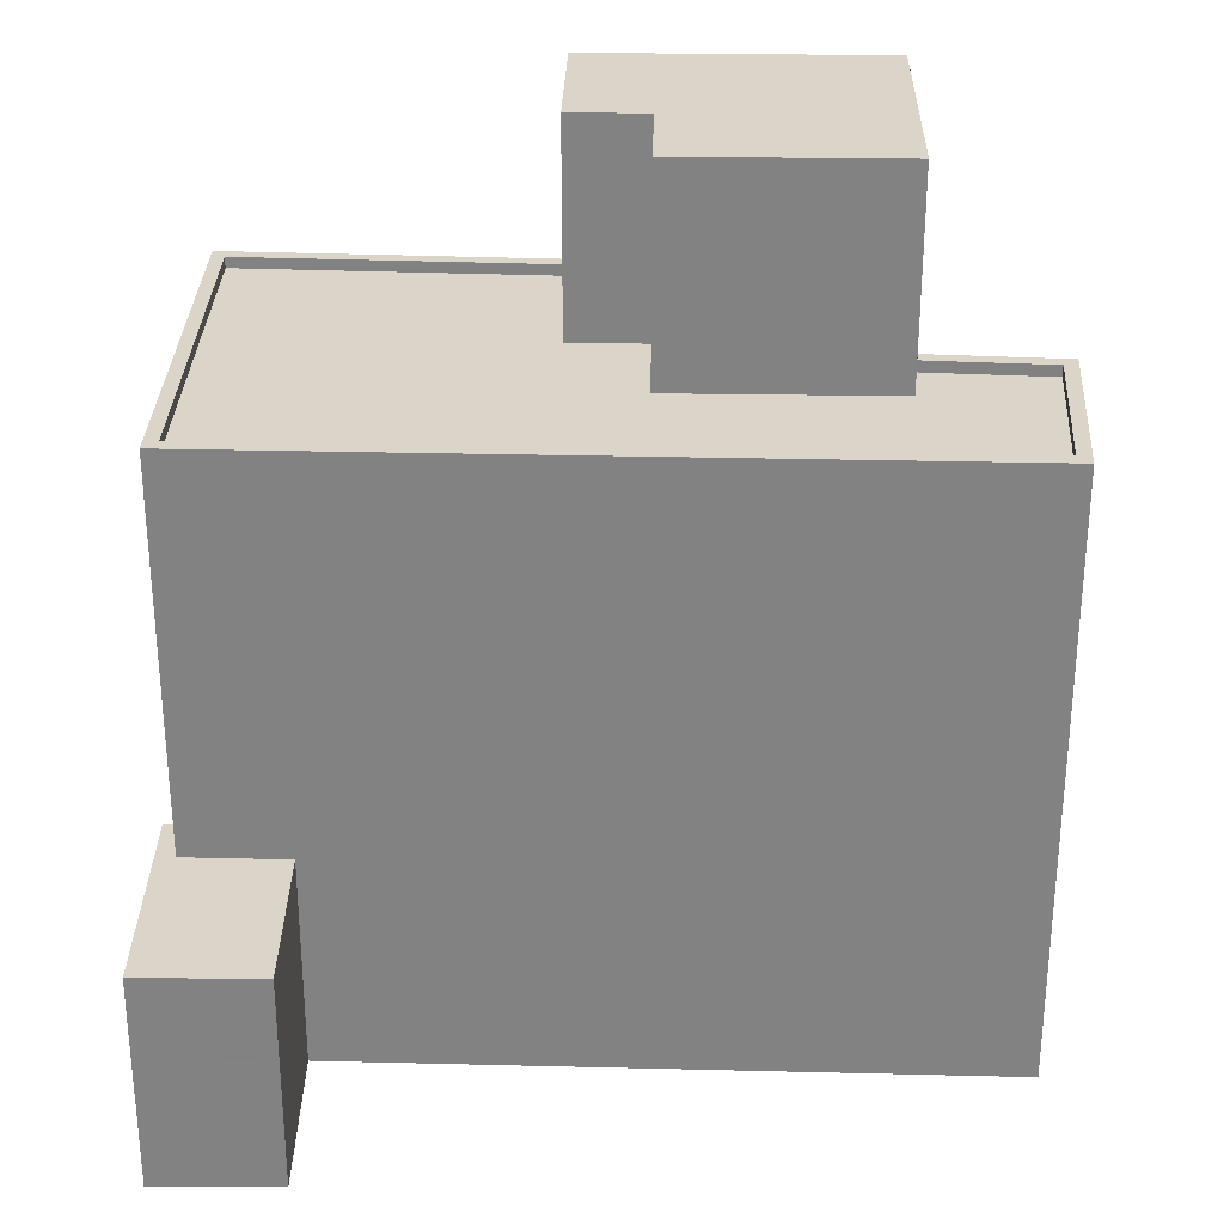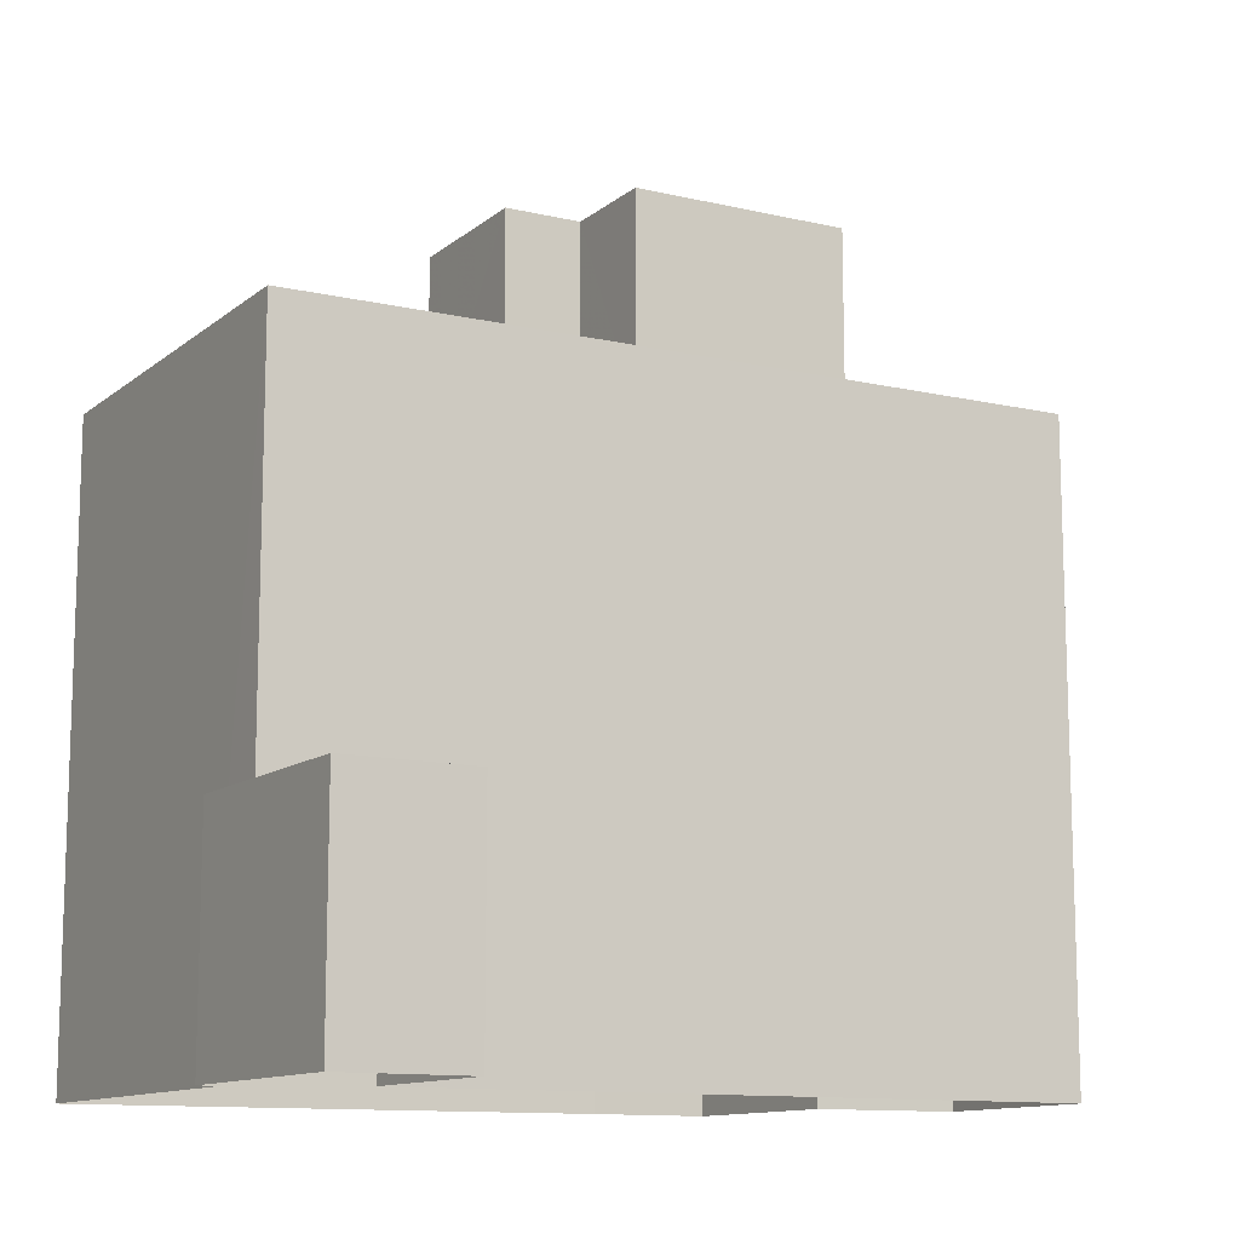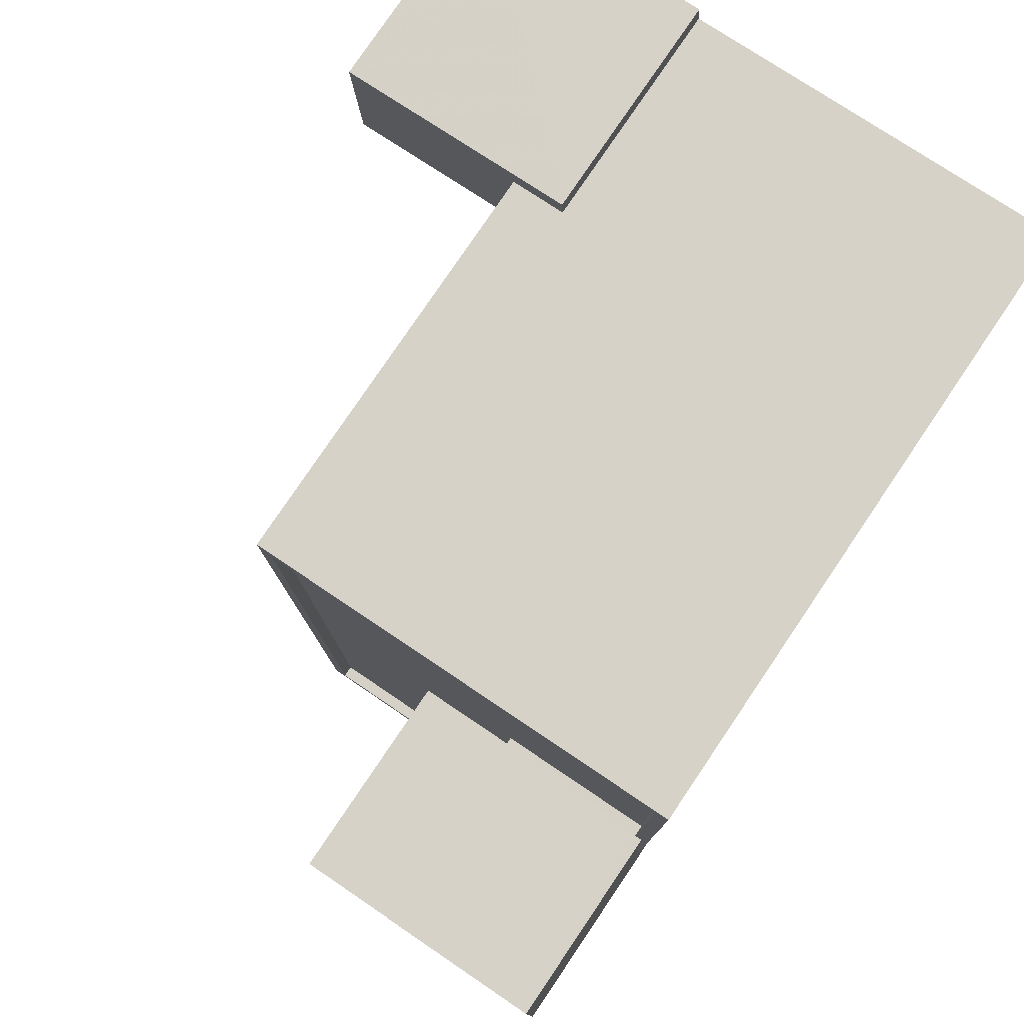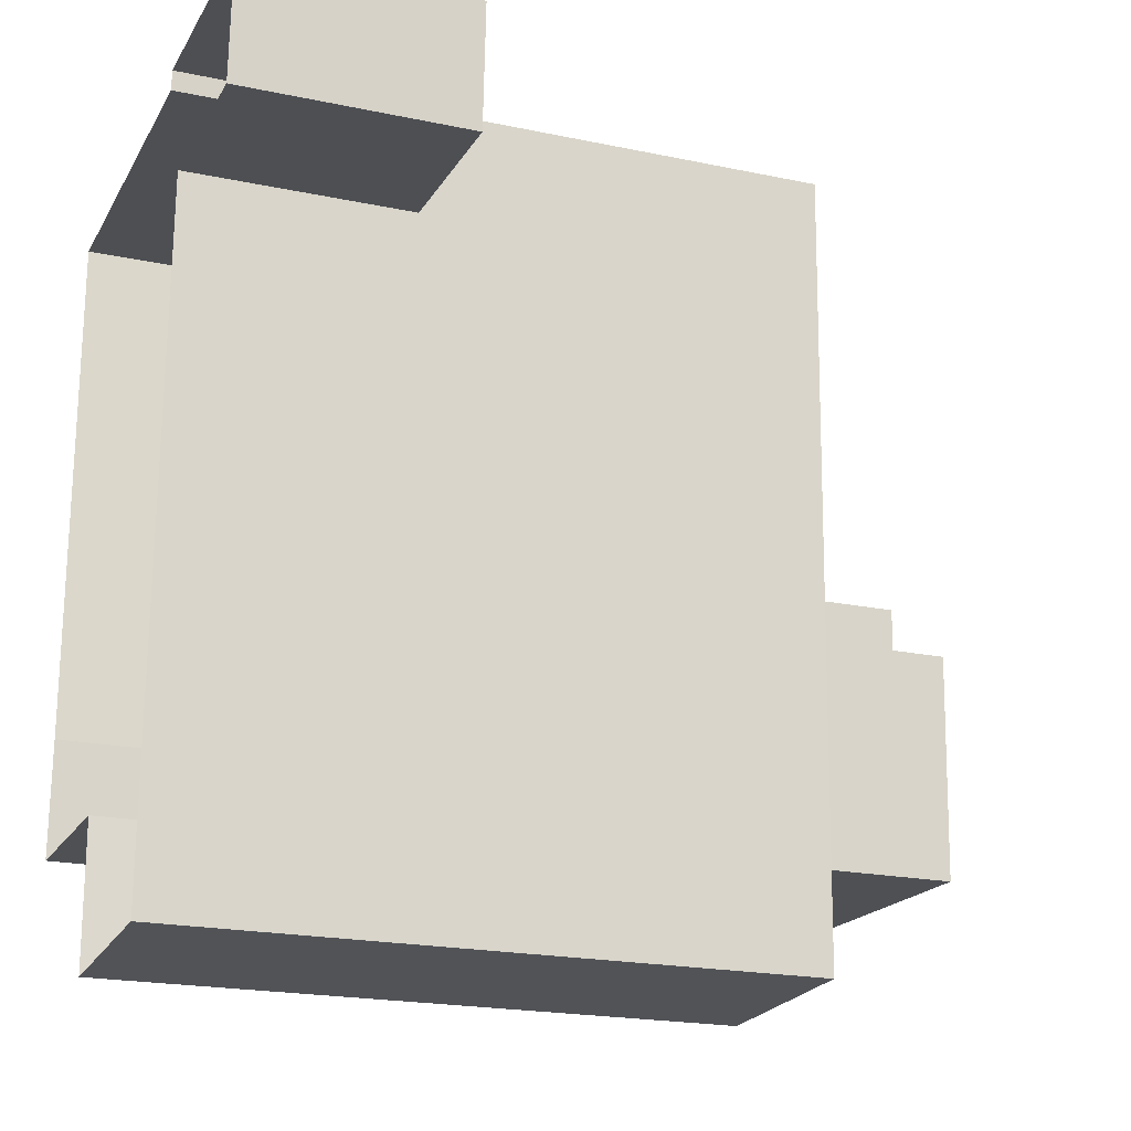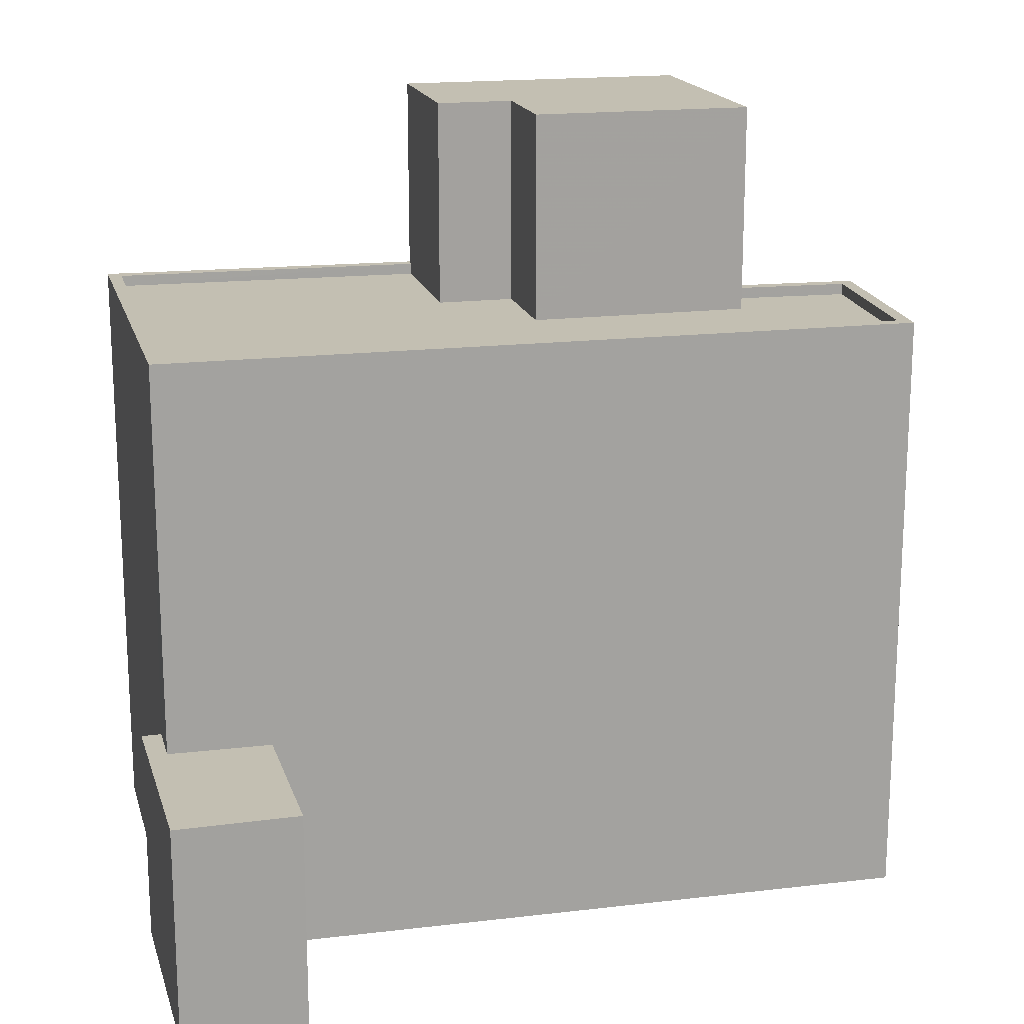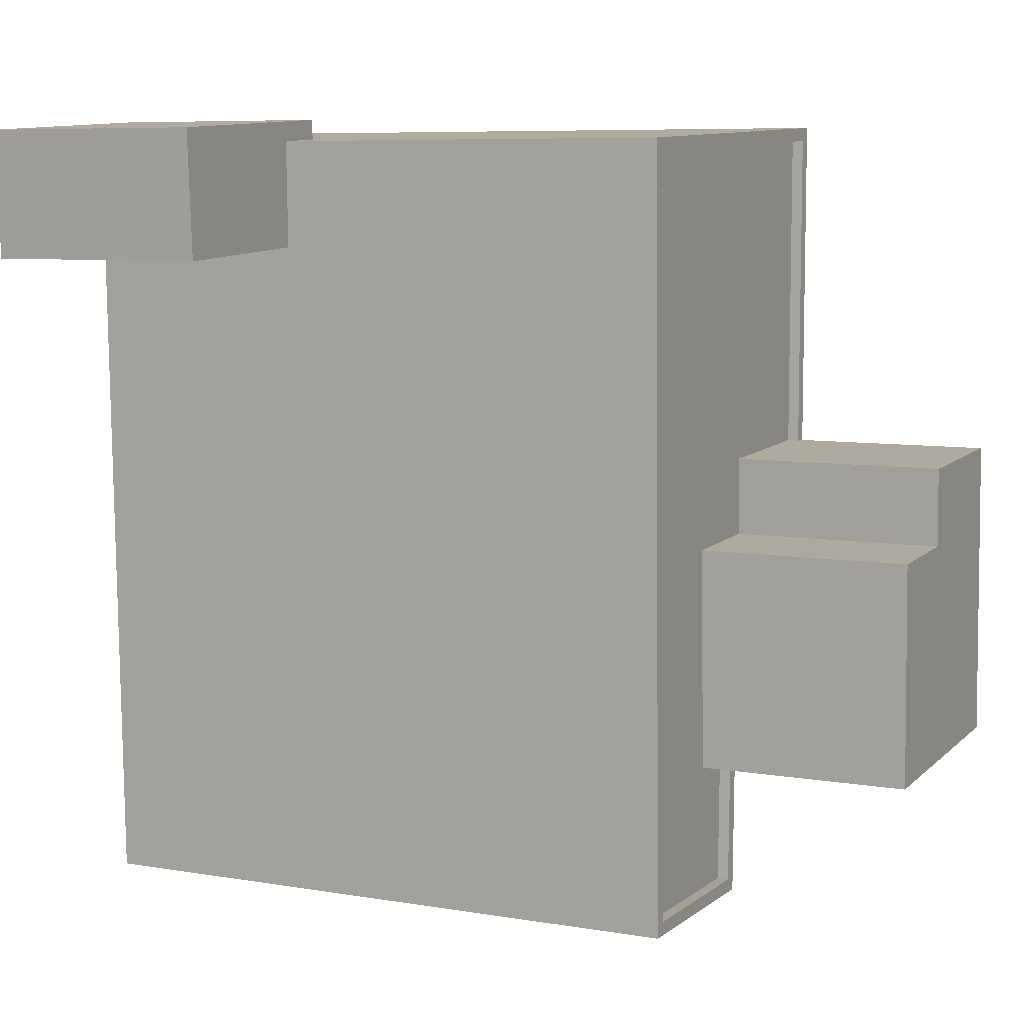
<metadata>
{"format":"obj","ext":"obj","renderer":"f3d","projection":"perspective","resolution":1024,"background":"white","views":[{"elev":29.1,"azim":-86.6,"up":"+Z"},{"elev":-11.8,"azim":-117.3,"up":"+Z"},{"elev":78.9,"azim":34.1,"up":"+Y"},{"elev":-20.5,"azim":-110.9,"up":"+Y"},{"elev":17.6,"azim":-101.8,"up":"+Z"},{"elev":7.5,"azim":-64.3,"up":"+Y"}]}
</metadata>
<code>
v -8263 -3.774e+04 36.81
v -8263 -3.774e+04 36.56
v -8267 -3.774e+04 36.56
v -8267 -3.774e+04 36.81
v -8268 -3.773e+04 36.56
v -8268 -3.773e+04 36.81
v -8259 -3.773e+04 36.81
v -8259 -3.773e+04 36.56
v -8259 -3.774e+04 36.81
v -8259 -3.774e+04 36.56
v -8263 -3.774e+04 36.81
v -8263 -3.774e+04 36.56
v -8268 -3.773e+04 36.82
v -8268 -3.773e+04 28.06
v -8268 -3.775e+04 36.81
v -8268 -3.775e+04 23.2
v -8268 -3.773e+04 28.07
v -8268 -3.773e+04 23.2
v -8267 -3.773e+04 28.06
v -8267 -3.773e+04 23.2
v -8259 -3.773e+04 23.2
v -8259 -3.773e+04 36.81
v -8259 -3.774e+04 36.81
v -8259 -3.774e+04 23.2
v -8263 -3.775e+04 36.81
v -8263 -3.775e+04 23.2
v -8263 -3.774e+04 23.2
v -8263 -3.774e+04 36.81
v -8267 -3.773e+04 23.2
v -8267 -3.773e+04 28.06
v -8272 -3.773e+04 28.07
v -8272 -3.773e+04 23.2
v -8272 -3.773e+04 23.2
v -8272 -3.773e+04 28.07
v -8264 -3.774e+04 41.24
v -8264 -3.774e+04 36.56
v -8258 -3.774e+04 41.23
v -8258 -3.774e+04 23.2
v -8259 -3.774e+04 36.81
v -8259 -3.774e+04 41.23
v -8264 -3.774e+04 36.56
v -8264 -3.774e+04 41.24
v -8262 -3.774e+04 41.24
v -8262 -3.774e+04 36.56
v -8262 -3.774e+04 36.56
v -8262 -3.774e+04 41.24
f 26 16 27
f 38 27 24
f 18 32 33
f 27 16 18
f 24 18 21
f 29 20 33
f 21 18 20
f 24 27 18
f 20 18 33
f 1 2 3
f 4 1 3
f 4 3 5
f 6 4 5
f 7 5 8
f 7 6 5
f 9 8 10
f 9 7 8
f 11 2 1
f 11 12 2
f 13 14 15
f 15 14 16
f 13 17 14
f 16 14 18
f 17 13 19
f 20 19 21
f 21 19 22
f 19 13 22
f 23 21 22
f 23 24 21
f 25 16 26
f 25 15 16
f 27 25 26
f 27 28 25
f 19 29 30
f 19 20 29
f 14 31 32
f 18 14 32
f 31 33 32
f 31 34 33
f 30 29 33
f 34 30 33
f 11 35 36
f 35 28 37
f 37 28 38
f 12 11 36
f 38 28 27
f 35 11 28
f 39 40 23
f 24 23 38
f 38 23 37
f 23 40 37
f 41 36 35
f 42 41 35
f 43 44 41
f 42 43 41
f 45 44 43
f 46 45 43
f 10 45 9
f 39 9 40
f 40 9 46
f 9 45 46
f 3 2 36
f 3 41 5
f 45 8 5
f 2 12 36
f 8 45 10
f 41 44 45
f 3 36 41
f 41 45 5
f 15 25 1
f 15 6 13
f 7 22 13
f 1 25 28
f 23 22 39
f 9 39 7
f 11 1 28
f 6 7 13
f 15 4 6
f 15 1 4
f 39 22 7
f 31 17 34
f 34 17 30
f 31 14 17
f 30 17 19
f 43 37 40
f 40 46 43
f 35 37 43
f 42 35 43

</code>
